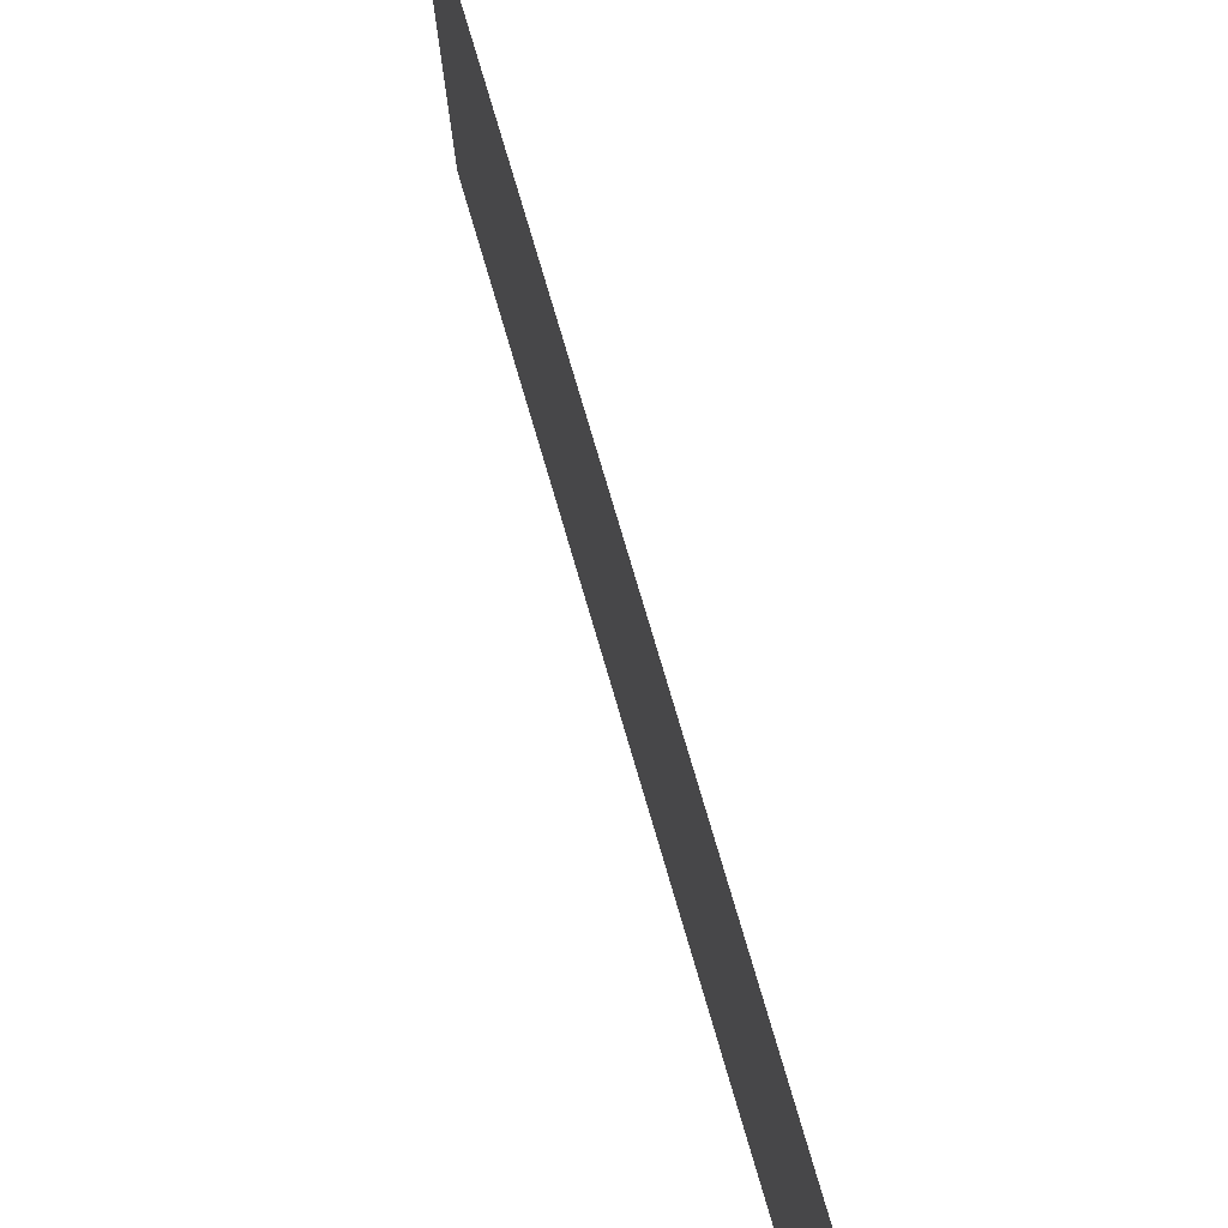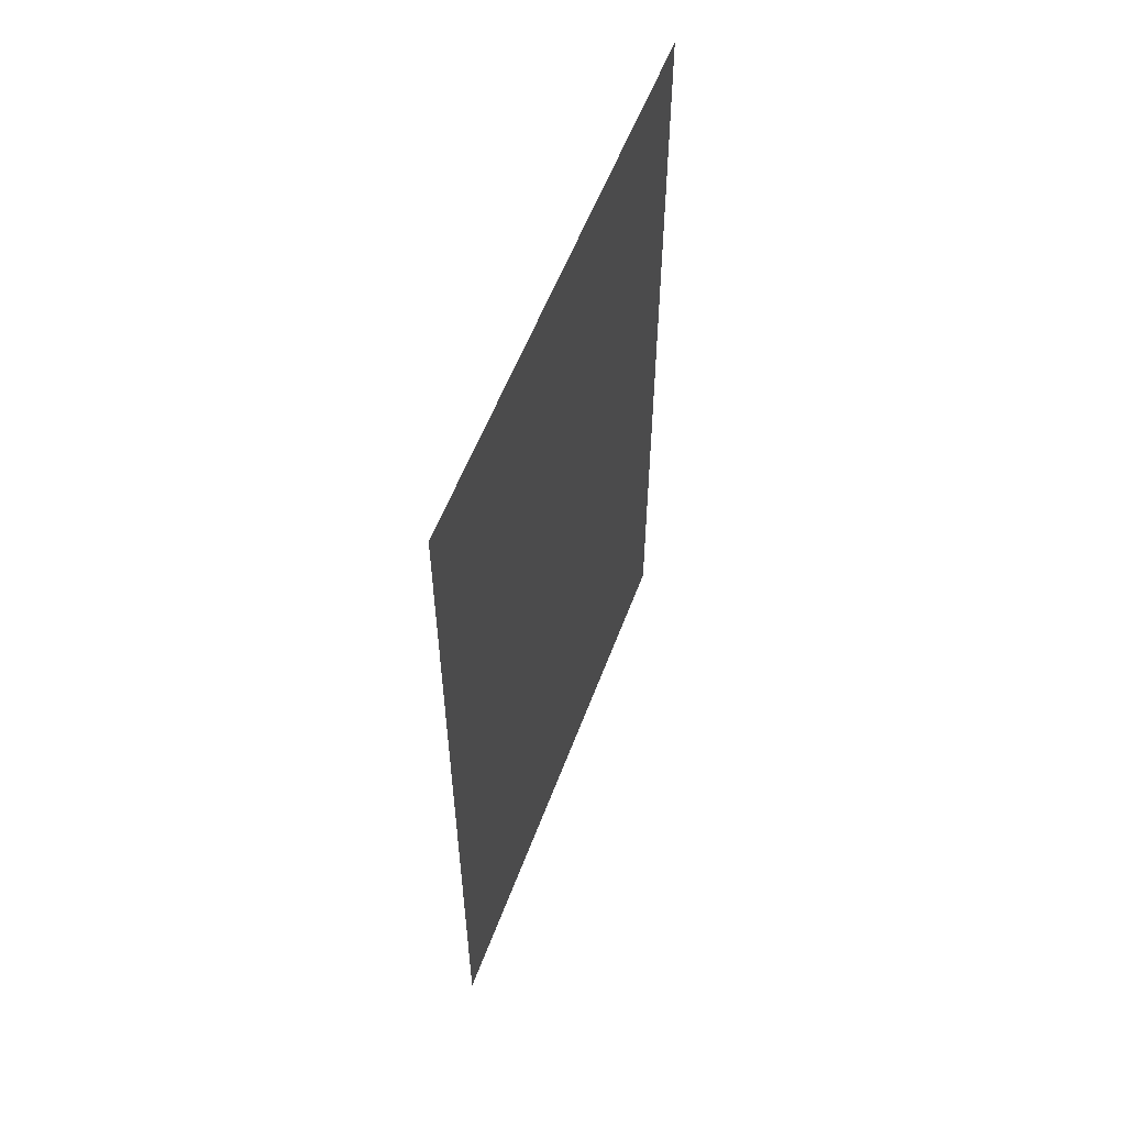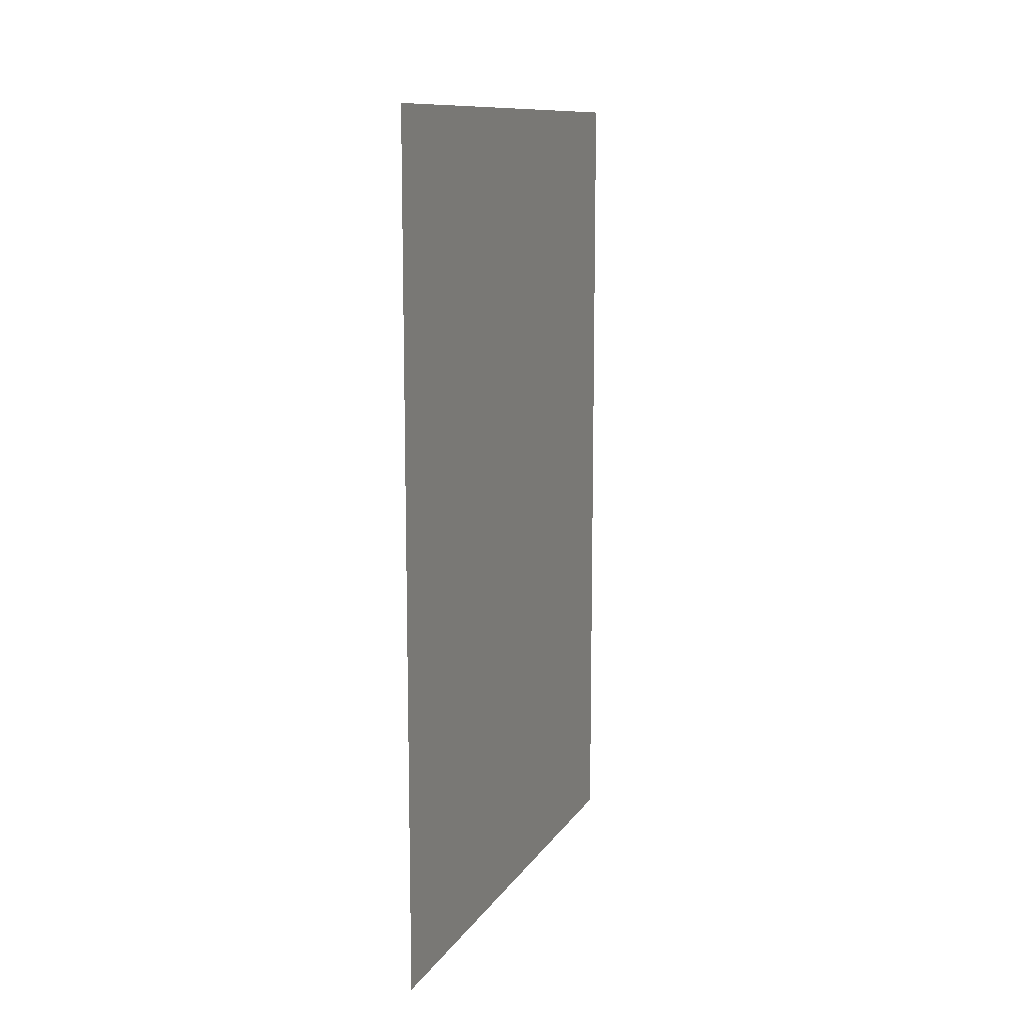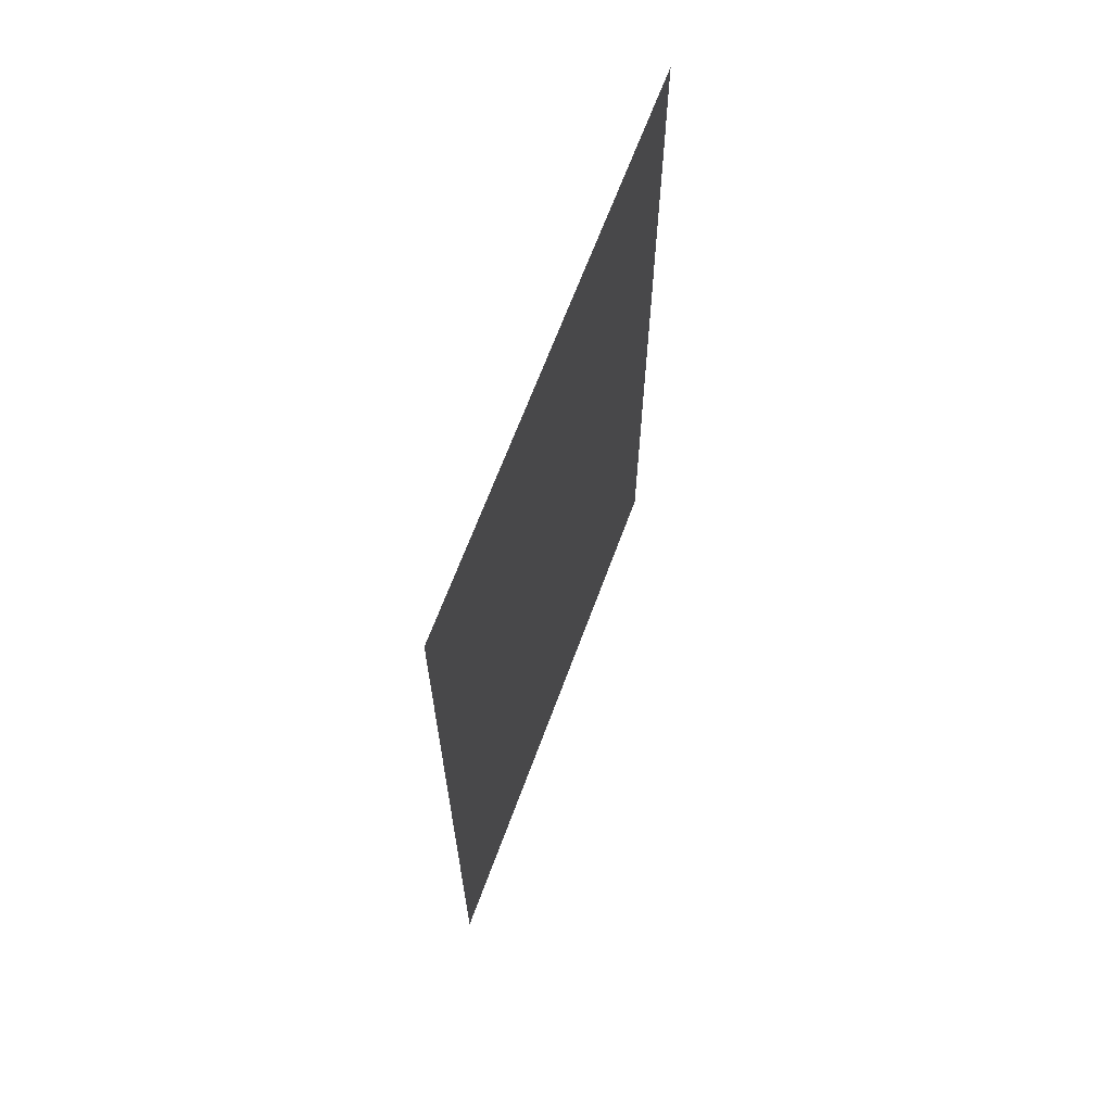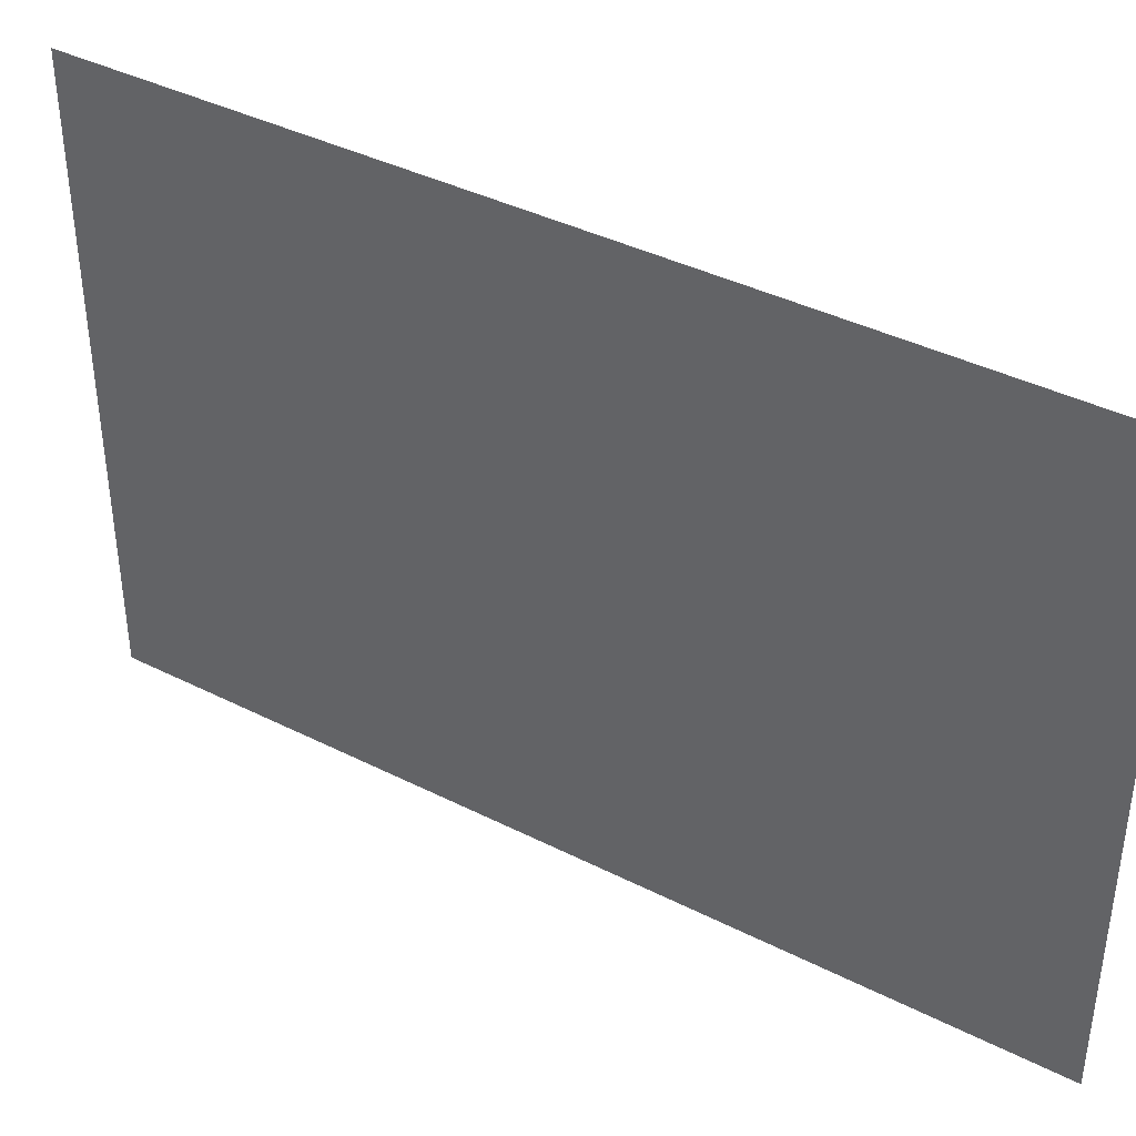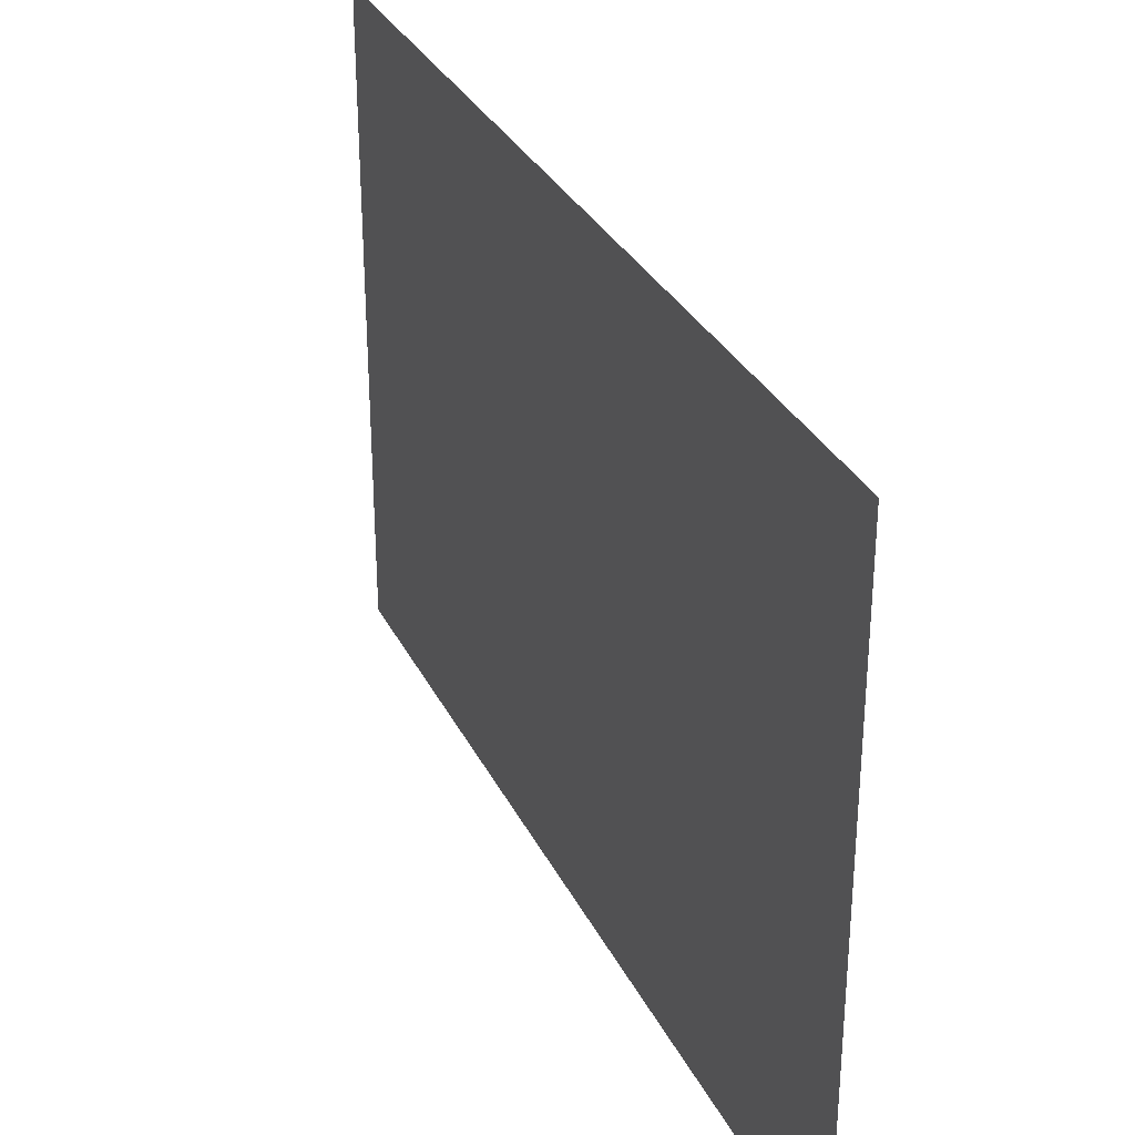
<metadata>
{"format":"obj","ext":"obj","renderer":"f3d","projection":"perspective","resolution":1024,"background":"white","views":[{"elev":77.9,"azim":-16.4,"up":"+Y"},{"elev":56.2,"azim":-159.7,"up":"+Z"},{"elev":11.4,"azim":20.4,"up":"+Z"},{"elev":65.7,"azim":20.2,"up":"+Z"},{"elev":39.7,"azim":122.1,"up":"+Y"},{"elev":31.5,"azim":-22.8,"up":"+Y"}]}
</metadata>
<code>
o LeftWall
v -12 -8 12
v -12 8 12
v -12 -8 -12
v -12 8 -12
f 3 2 1
f 3 4 2

</code>
